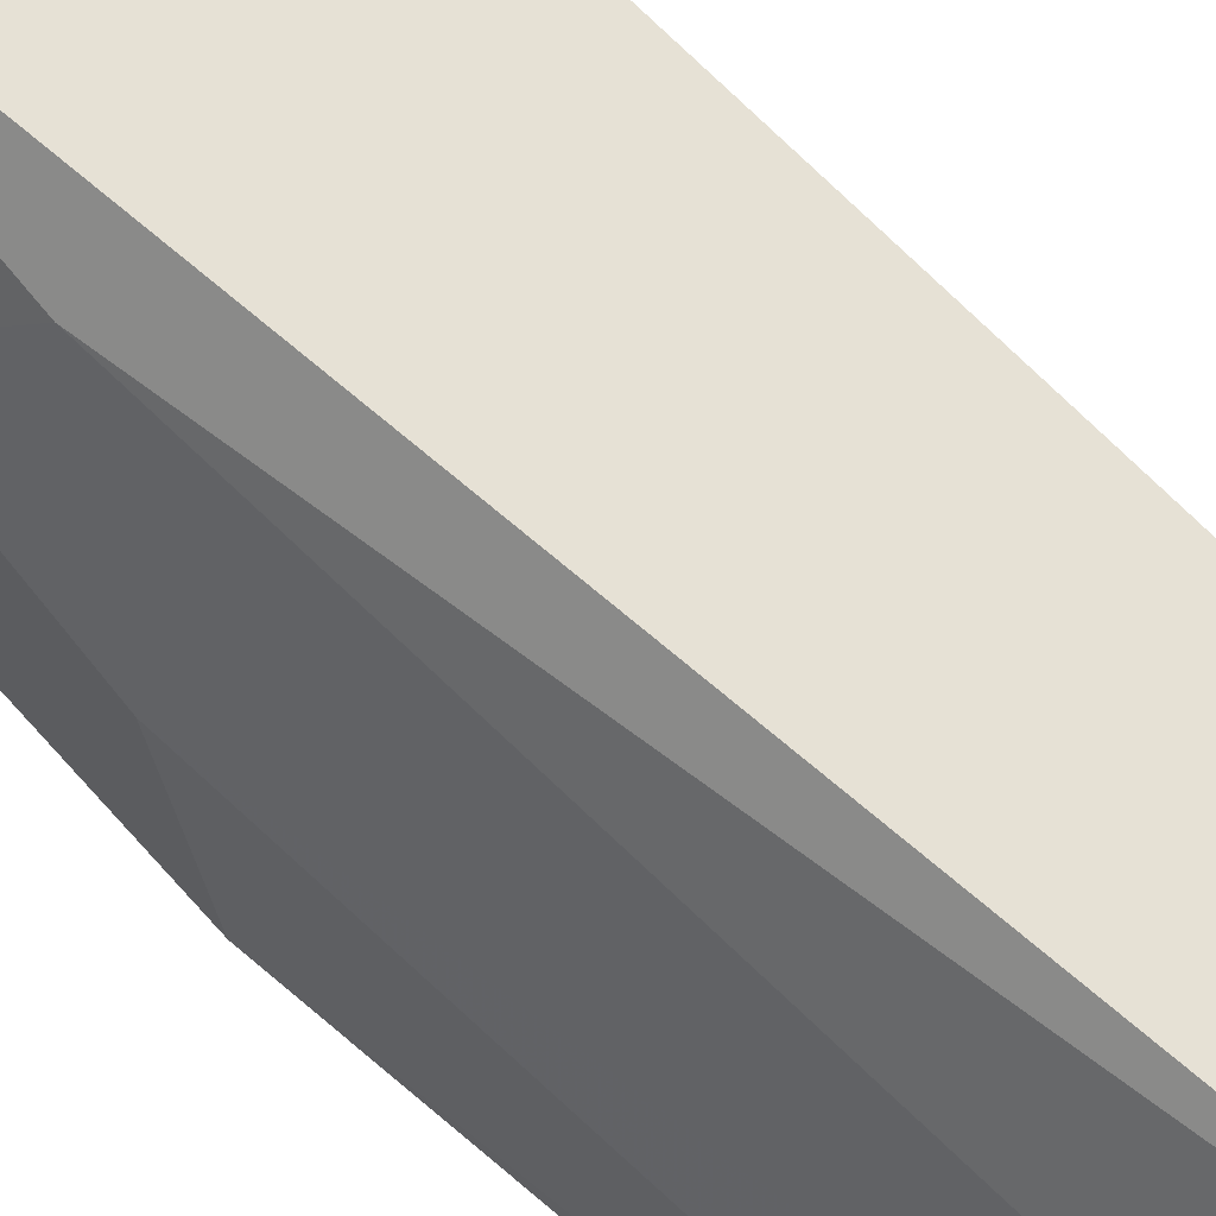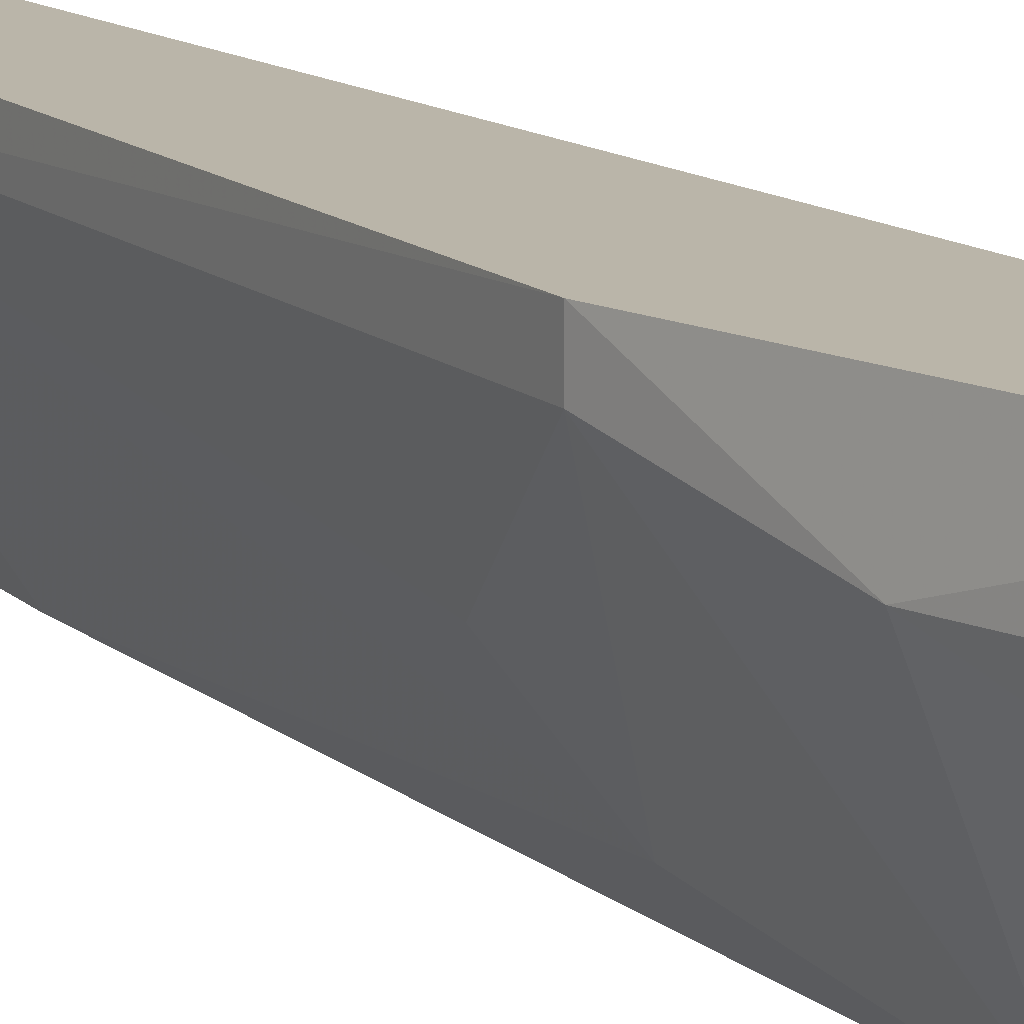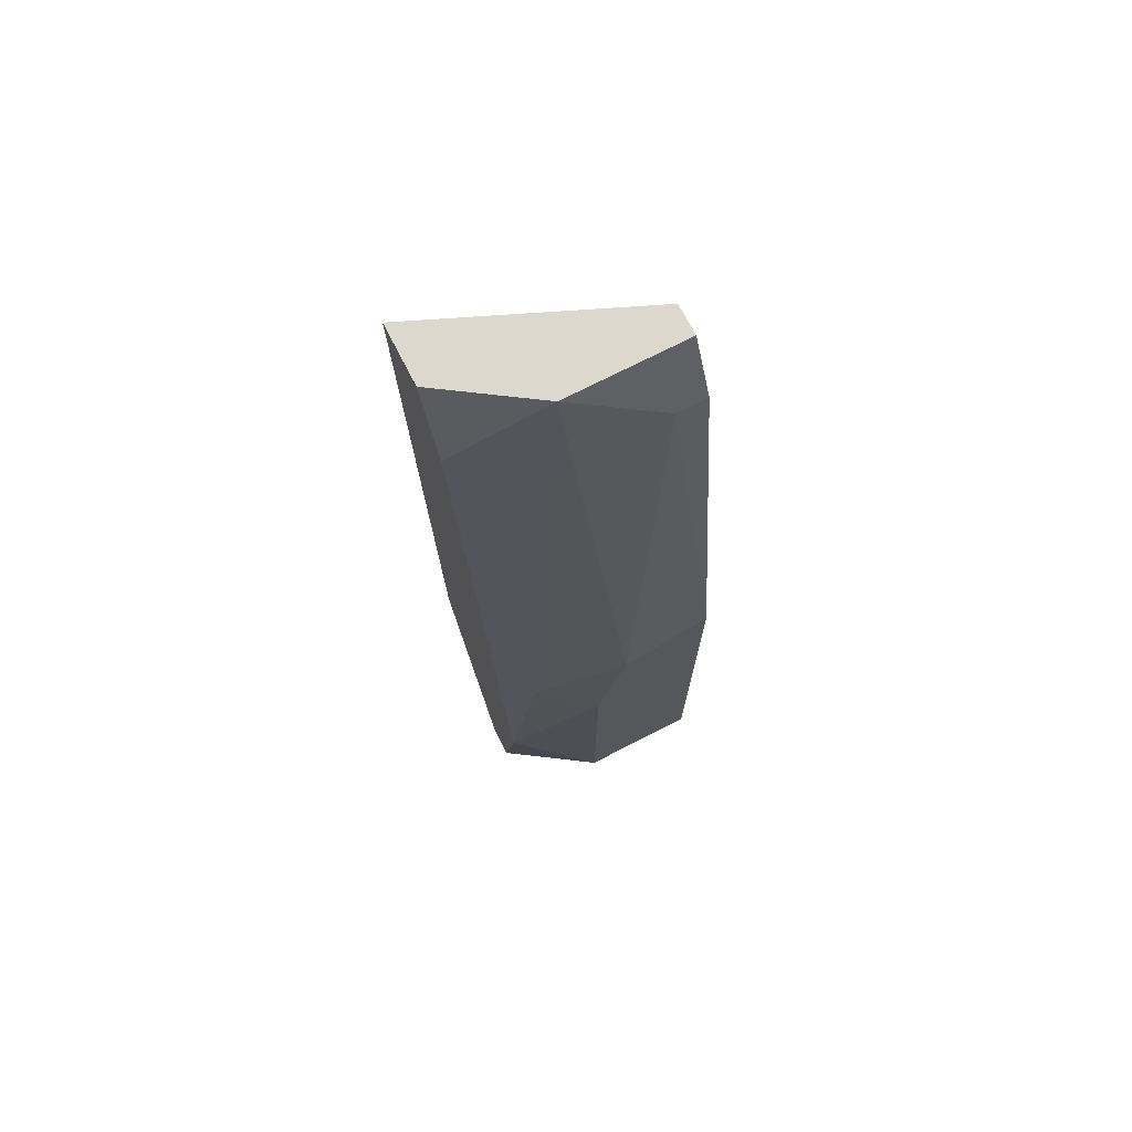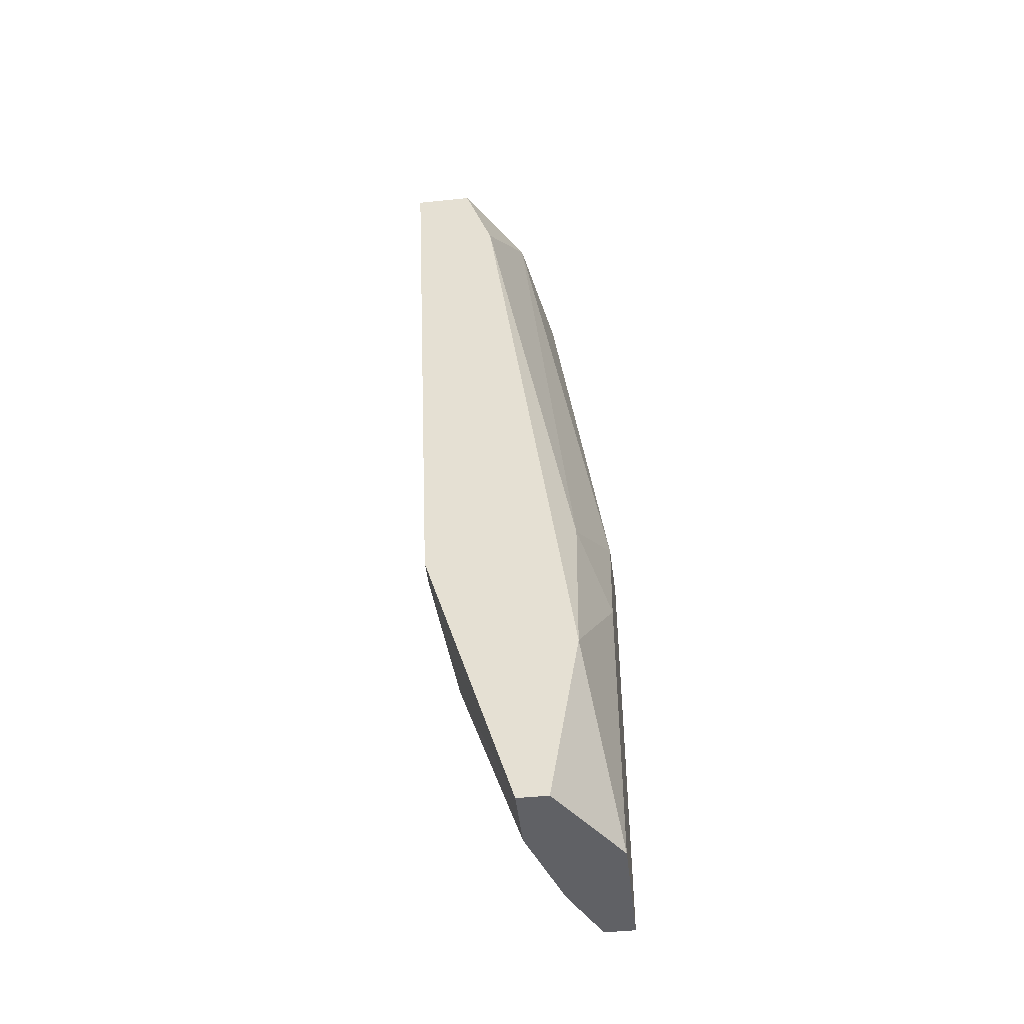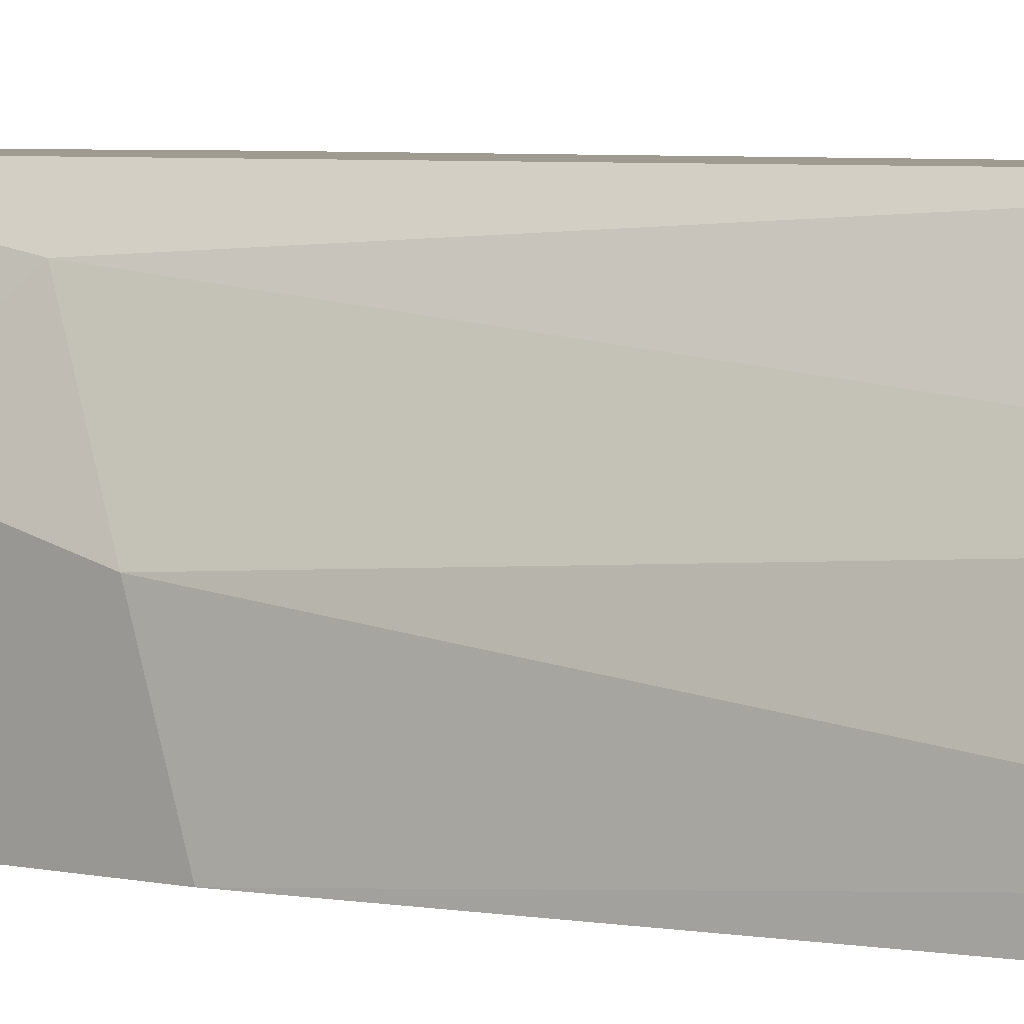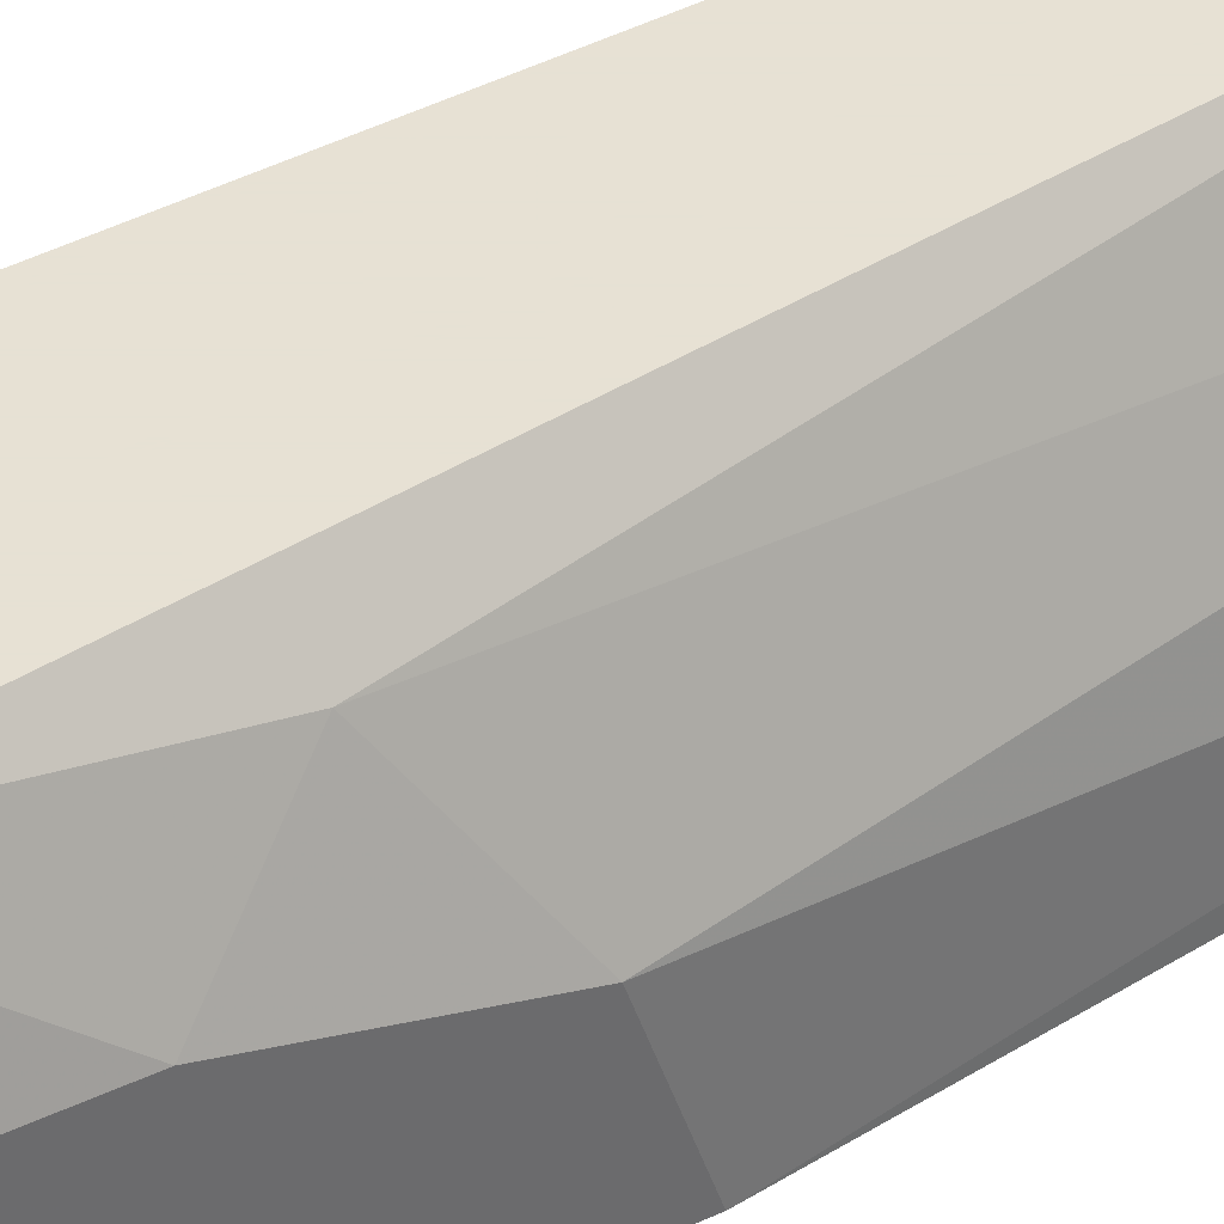
<metadata>
{"format":"obj","ext":"obj","renderer":"f3d","projection":"perspective","resolution":1024,"background":"white","views":[{"elev":64.7,"azim":139.2,"up":"+Z"},{"elev":13.5,"azim":-26.7,"up":"+Z"},{"elev":72.5,"azim":62.8,"up":"+Y"},{"elev":-47.4,"azim":6.6,"up":"+Y"},{"elev":4.0,"azim":131.4,"up":"+Z"},{"elev":39.4,"azim":59.1,"up":"+Z"}]}
</metadata>
<code>
v 0.1424 -0.2122 0.1095
v 0.08135 0.04199 0.09936
v 0.1119 0.00135 0.03837
v 0.1017 -0.2122 0.0892
v 0.1525 -0.2732 0.03837
v 0.1322 0.03183 0.04854
v 0.1119 0.0217 0.1095
v 0.122 -0.2732 0.1095
v 0.122 -0.2122 0.03837
v 0.1525 -0.1308 0.06888
v 0.09153 -0.1715 0.1095
v 0.1525 -0.1206 0.03837
v 0.1525 -0.2732 0.07903
v 0.122 0.05222 0.03837
v 0.122 0.05222 0.07903
v 0.08135 0.05222 0.1095
v 0.1322 -0.2732 0.0587
v 0.1017 -0.1308 0.06888
v 0.09153 -0.1715 0.09936
v 0.1119 0.05222 0.03837
v 0.1424 -0.1511 0.09936
v 0.1322 -0.2732 0.1095
v 0.1017 0.05222 0.1095
v 0.1119 -0.1511 0.04854
v 0.122 -0.2732 0.0892
v 0.1424 -0.2732 0.03837
v 0.1525 -0.1715 0.07903
v 0.1322 0.03183 0.03837
f 12 14 28
f 1 7 8
f 3 5 9
f 8 7 11
f 4 8 11
f 5 3 12
f 10 5 12
f 6 10 12
f 8 5 13
f 5 10 13
f 12 3 14
f 10 6 15
f 6 14 15
f 15 14 16
f 2 11 16
f 11 7 16
f 5 8 17
f 4 9 17
f 9 4 19
f 11 2 19
f 4 11 19
f 2 18 19
f 3 2 20
f 14 3 20
f 16 14 20
f 2 16 20
f 7 1 21
f 15 7 21
f 10 15 21
f 1 8 22
f 13 1 22
f 8 13 22
f 7 15 23
f 15 16 23
f 16 7 23
f 2 3 24
f 3 9 24
f 18 2 24
f 9 19 24
f 19 18 24
f 8 4 25
f 4 17 25
f 17 8 25
f 9 5 26
f 5 17 26
f 17 9 26
f 1 13 27
f 13 10 27
f 21 1 27
f 10 21 27
f 6 12 28
f 14 6 28

</code>
